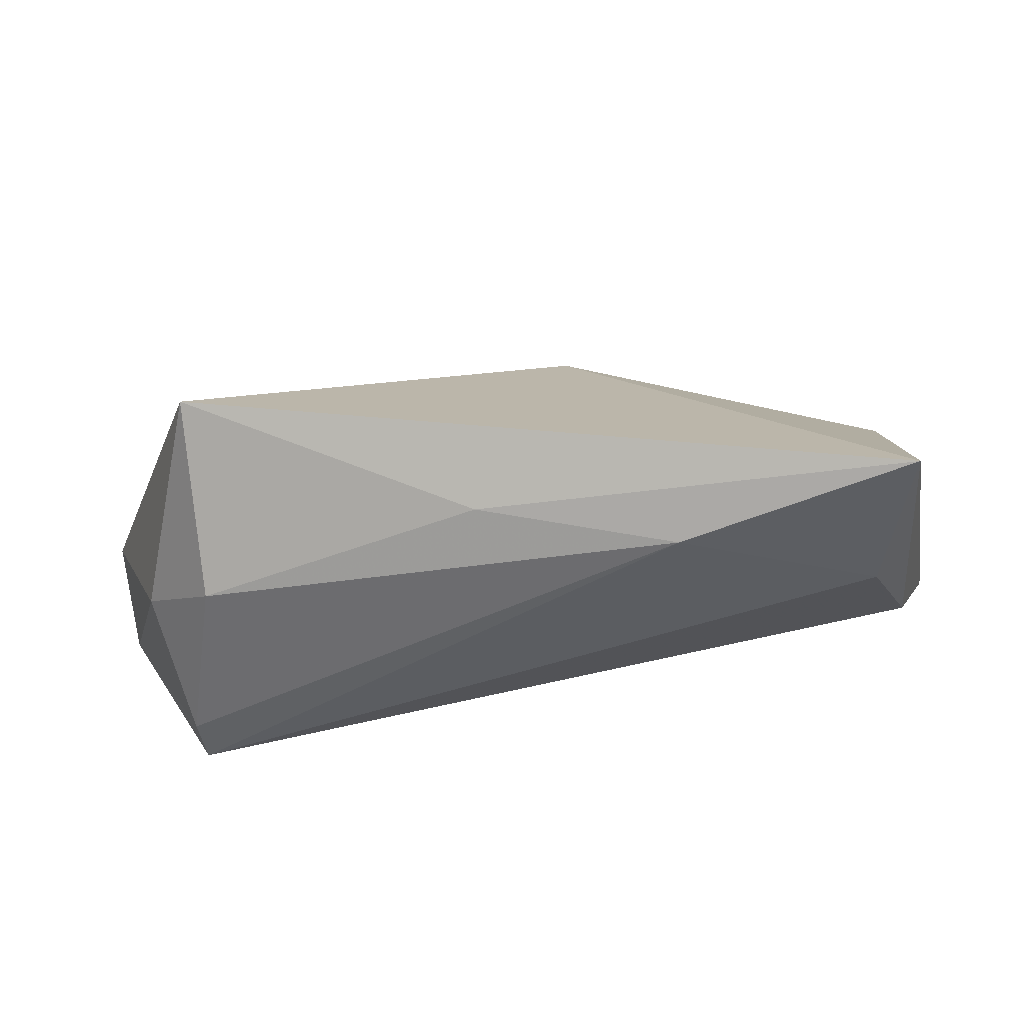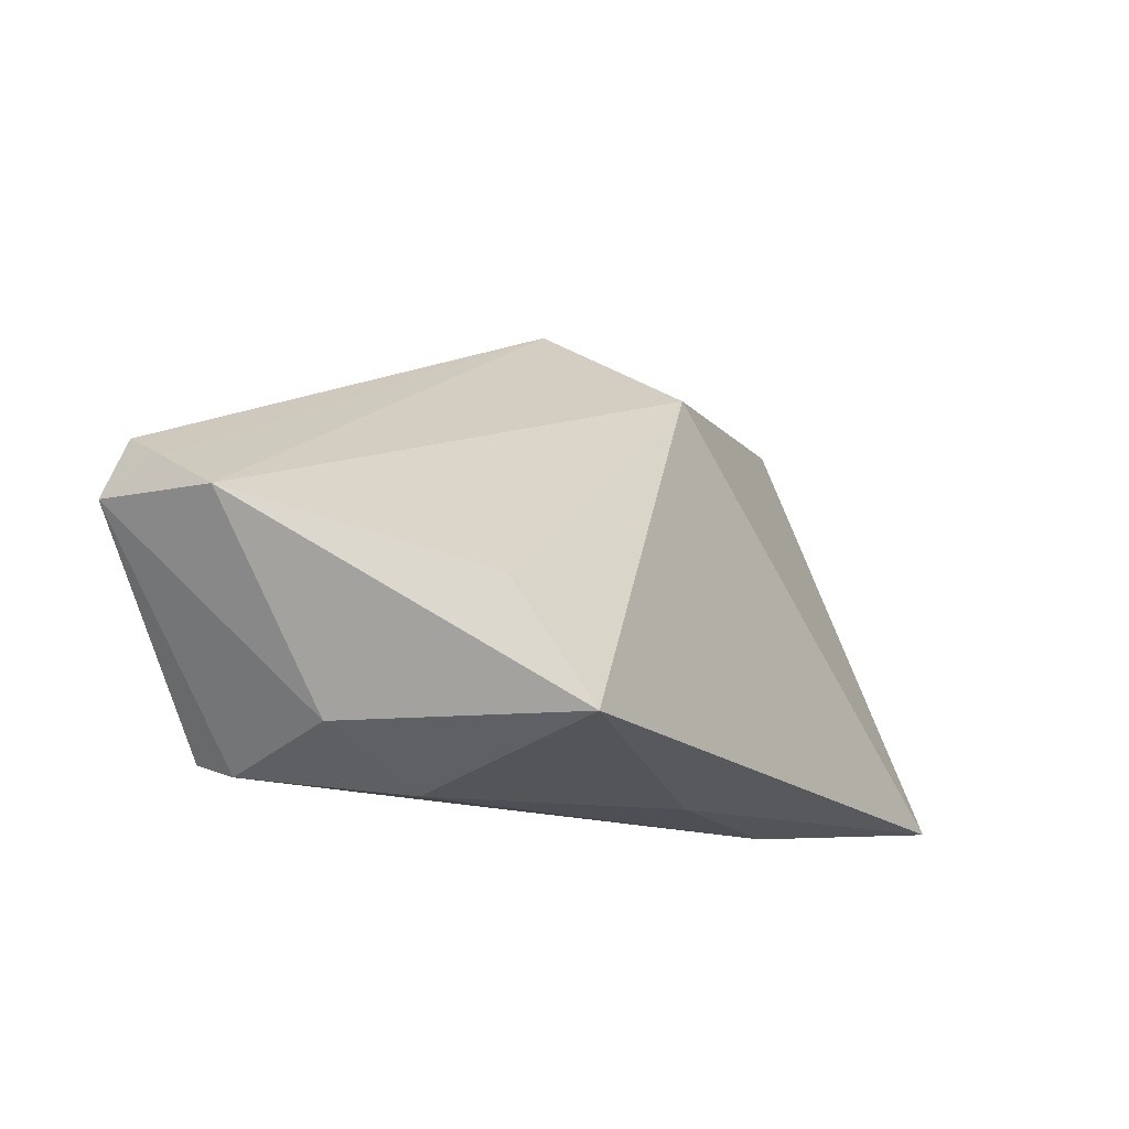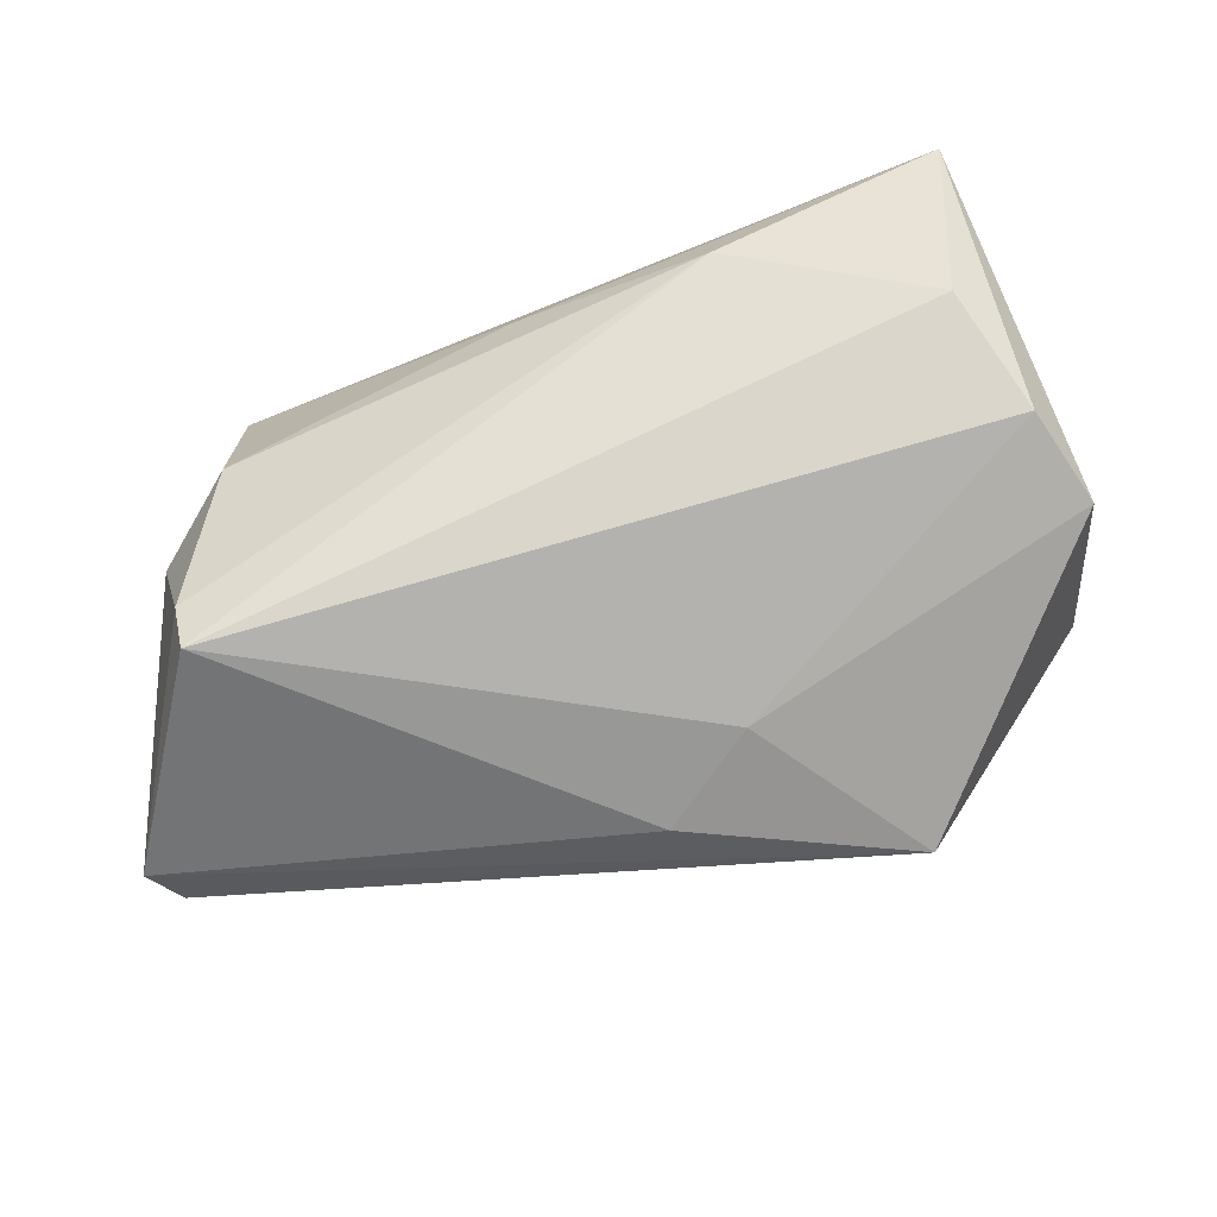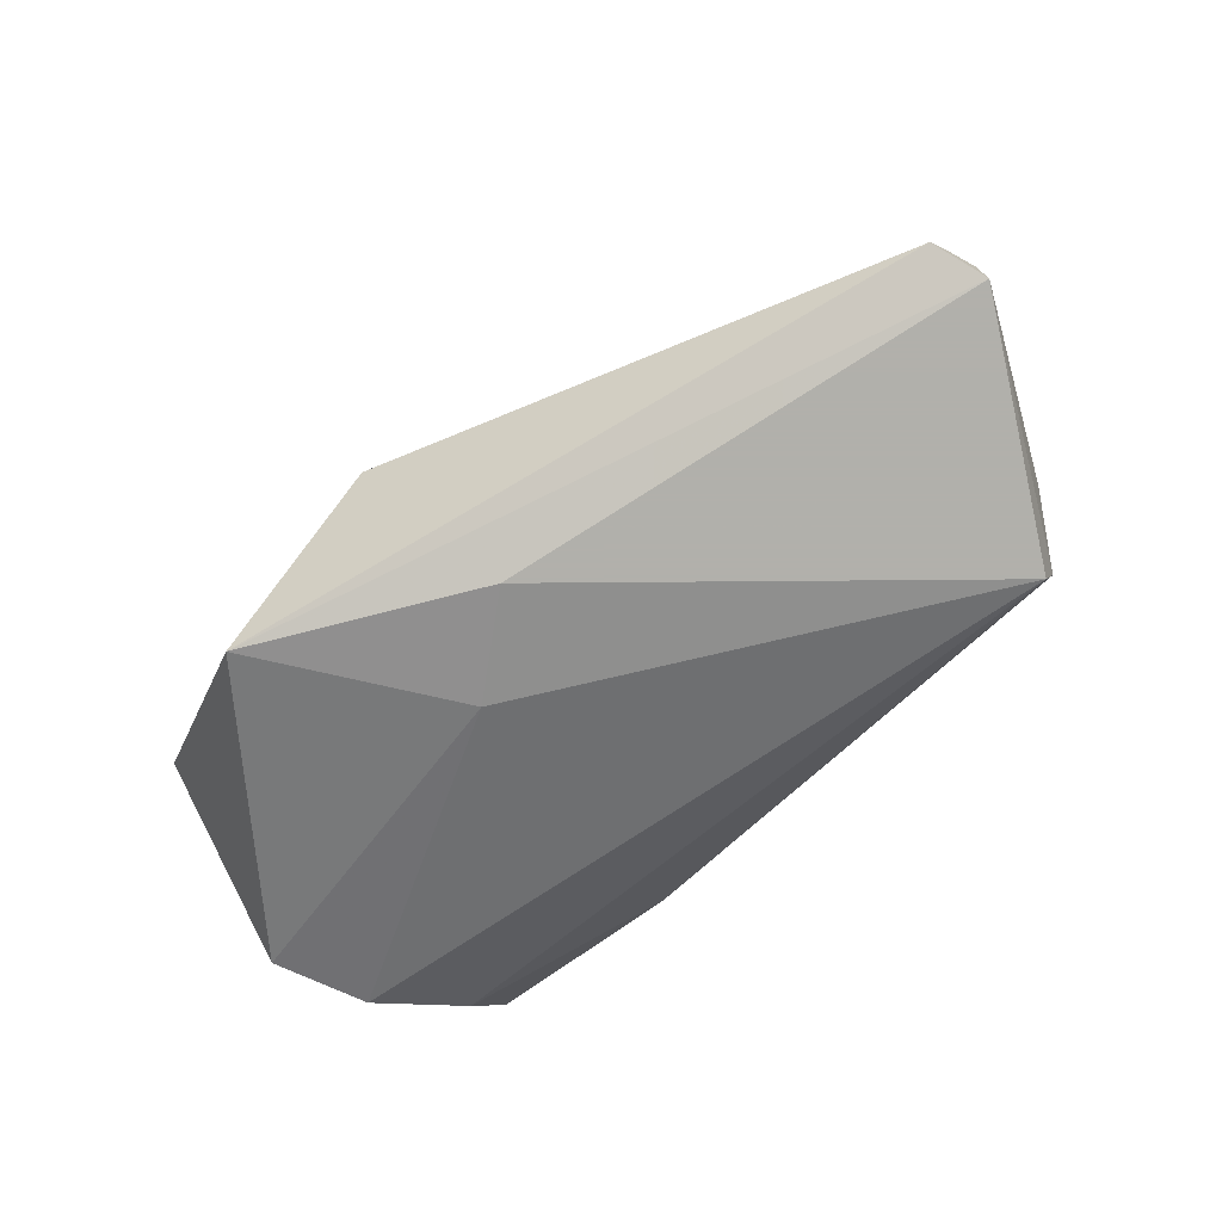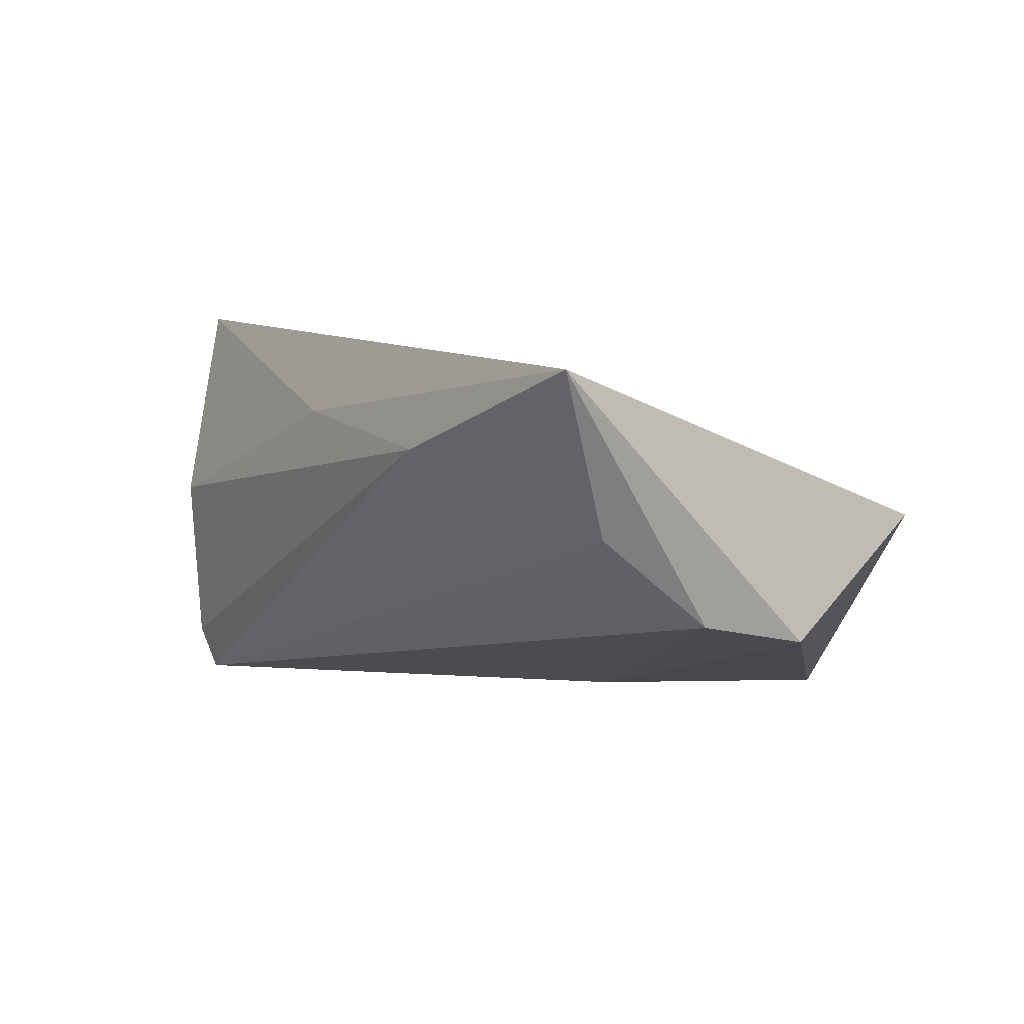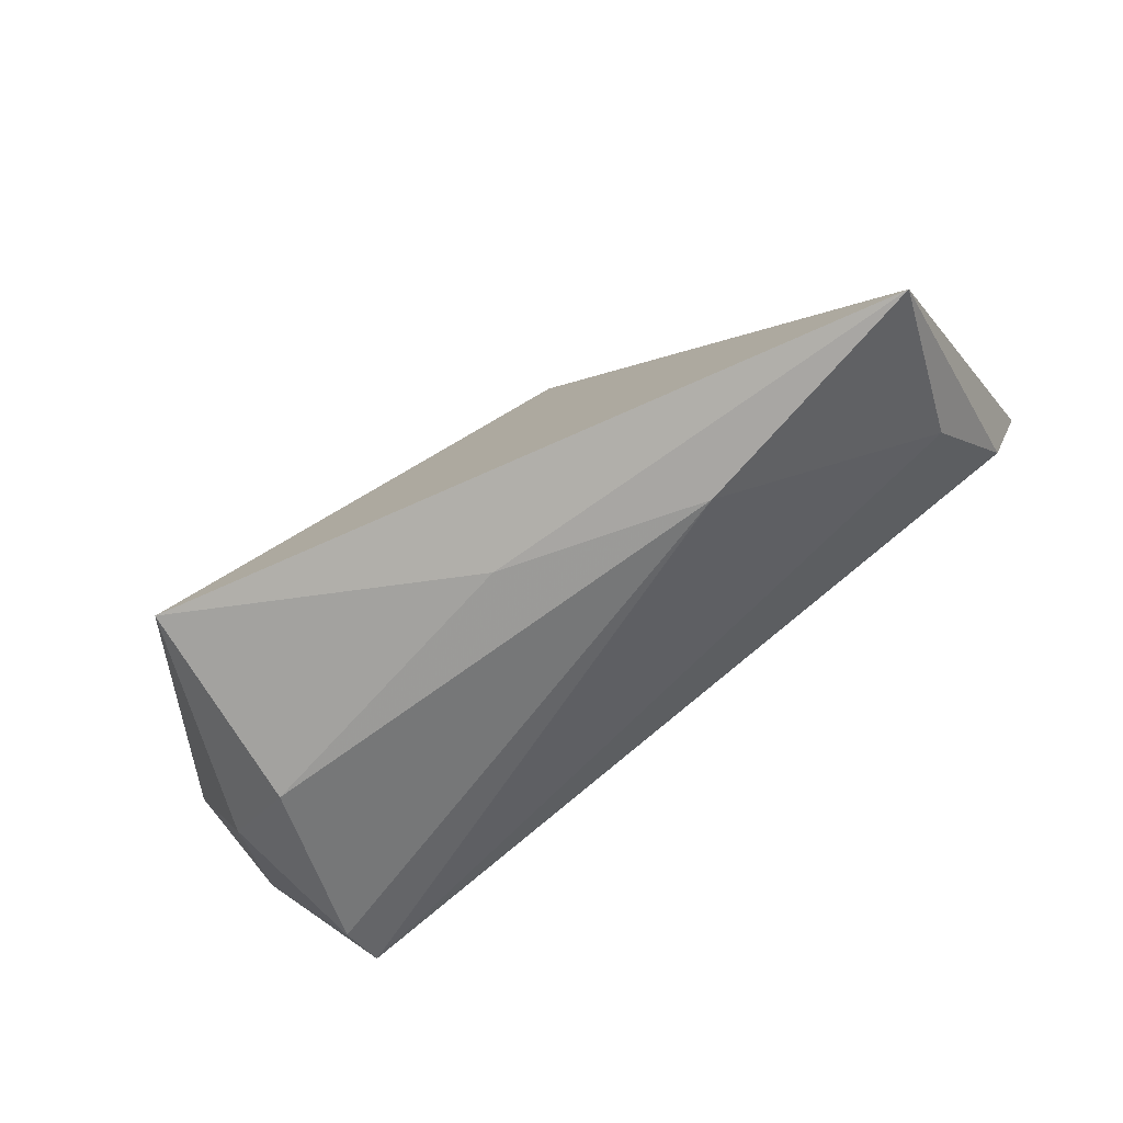
<metadata>
{"format":"obj","ext":"obj","renderer":"f3d","projection":"perspective","resolution":1024,"background":"white","views":[{"elev":27.3,"azim":8.0,"up":"+Z"},{"elev":-12.8,"azim":-60.4,"up":"+Y"},{"elev":-56.1,"azim":21.0,"up":"+Z"},{"elev":-78.5,"azim":-133.1,"up":"+Z"},{"elev":9.7,"azim":54.8,"up":"+Z"},{"elev":-63.1,"azim":26.4,"up":"+Y"}]}
</metadata>
<code>
v -0.05787 0.00281 -0.008511
v 0.02345 -0.02791 0.01526
v -0.03582 -0.02791 0.003125
v 0.05094 -0.02549 0.02679
v 0.003776 0.02446 0.01501
v -0.0393 -0.02106 0.02676
v -0.05692 0.003335 -0.02454
v -0.05554 0.01001 -0.02167
v 0.005226 0.03653 -0.005697
v -0.043 -0.006659 0.01813
v -0.04568 -0.02074 -0.002491
v -0.03957 -0.02492 -0.01881
v 0.04885 0.02928 0.005312
v -0.05651 0.007286 -0.01655
v 0.0006697 0.01838 -0.02454
v 0.02678 0.03453 -0.02147
v -0.03883 -0.02317 -0.02454
v -0.00147 -0.02674 0.01733
v 0.04776 -0.01786 0.006898
v 0.01265 0.01039 -0.02121
v 0.05229 -0.006369 -0.003791
v 0.05533 0.005633 -0.006541
f 5 4 13
f 5 6 4
f 13 4 22
f 4 21 22
f 22 16 13
f 4 6 18
f 6 3 18
f 9 5 13
f 13 16 9
f 9 1 5
f 6 5 10
f 10 1 6
f 5 1 10
f 11 3 6
f 6 1 11
f 11 1 7
f 19 21 4
f 19 17 21
f 4 18 2
f 2 18 3
f 2 19 4
f 17 19 2
f 7 16 15
f 15 17 7
f 20 22 21
f 21 17 20
f 17 15 20
f 16 22 20
f 20 15 16
f 8 16 7
f 8 9 16
f 12 2 3
f 17 2 12
f 3 11 12
f 7 17 12
f 12 11 7
f 1 9 14
f 9 8 14
f 7 1 14
f 14 8 7

</code>
